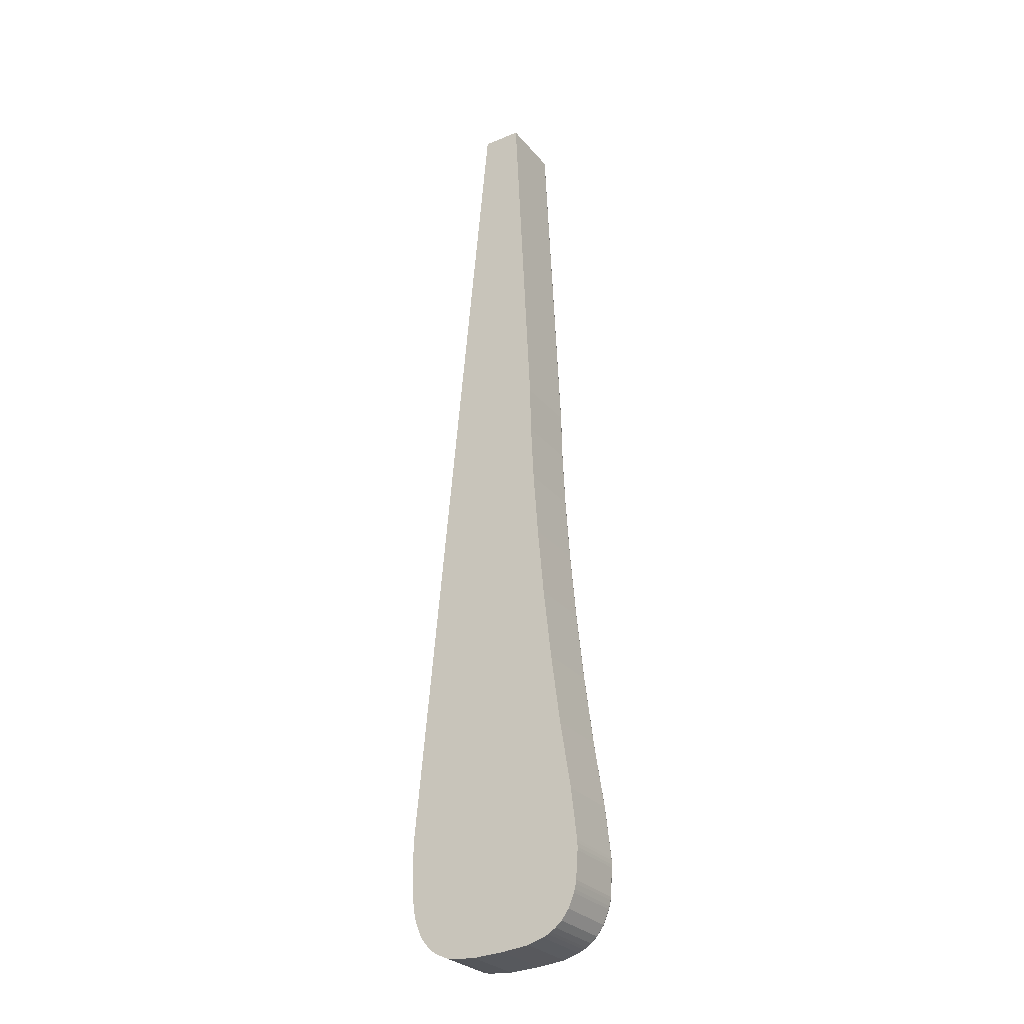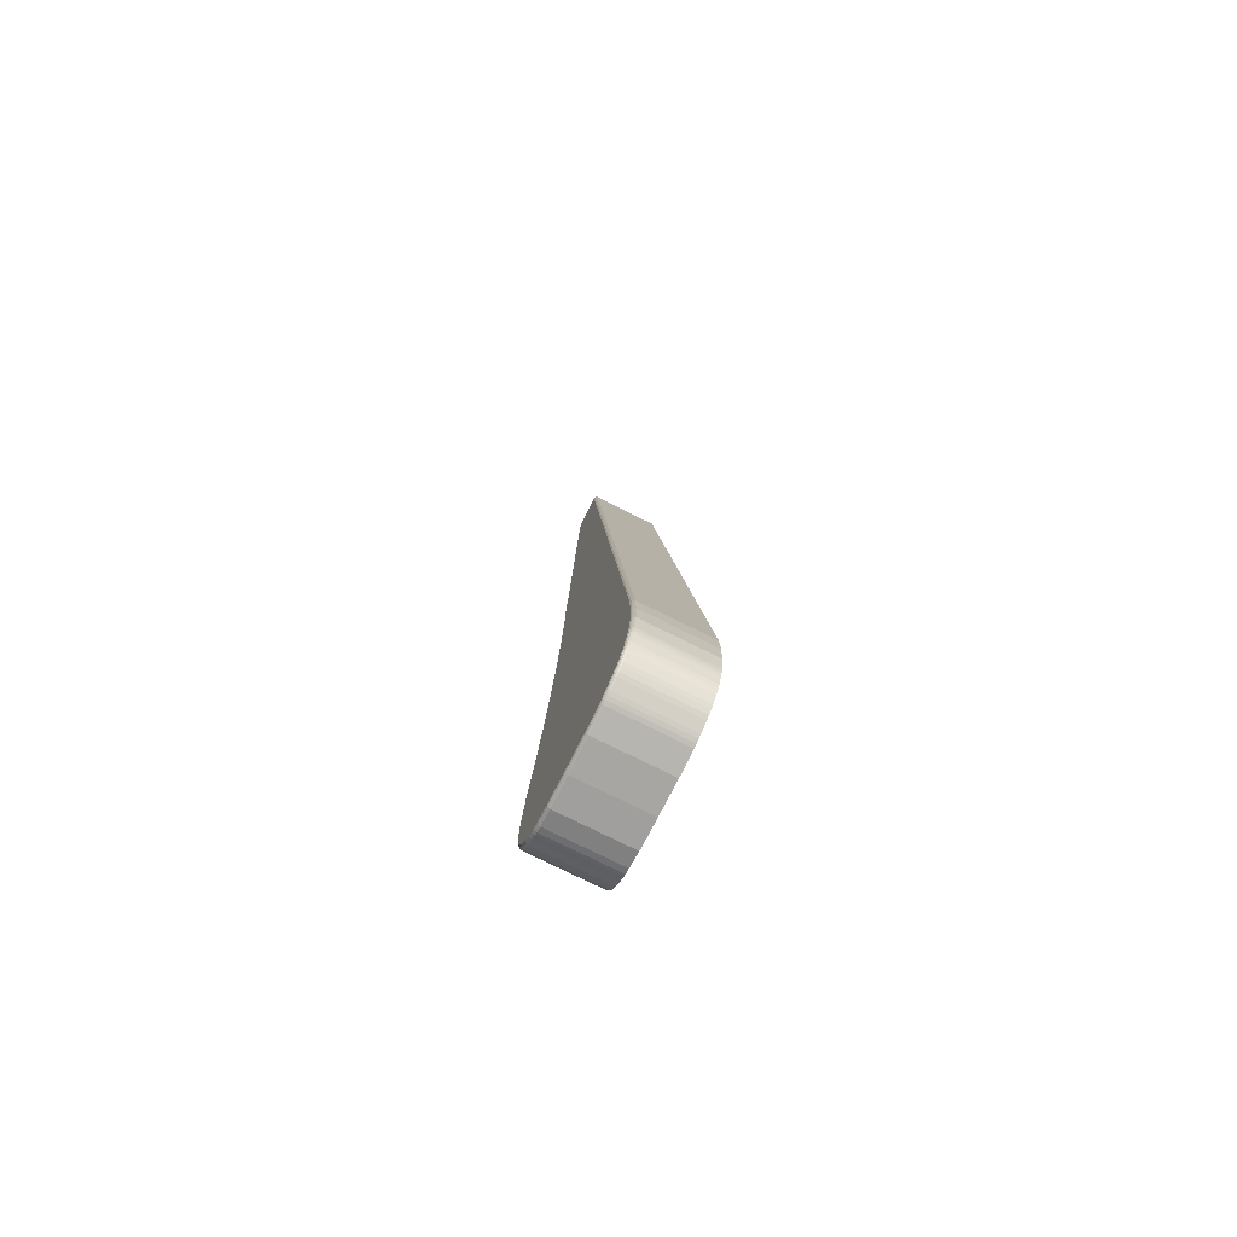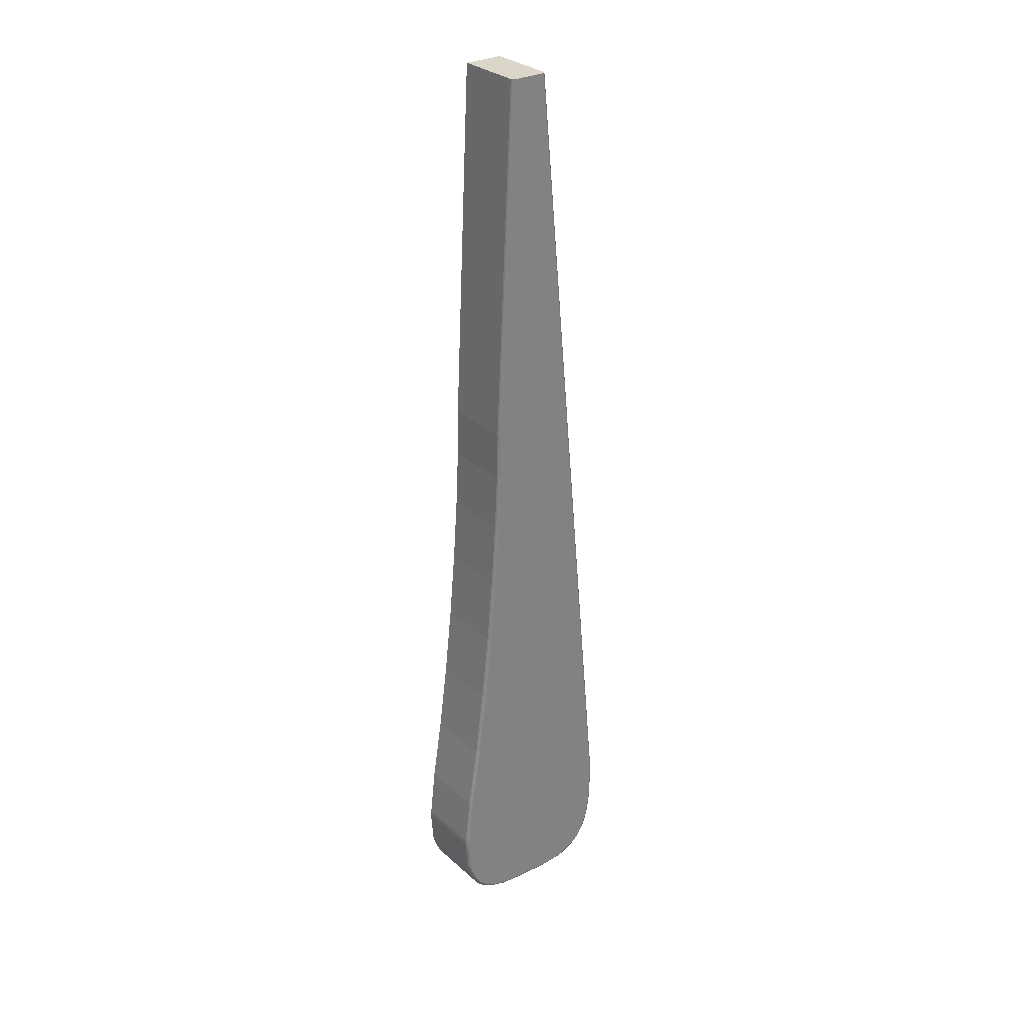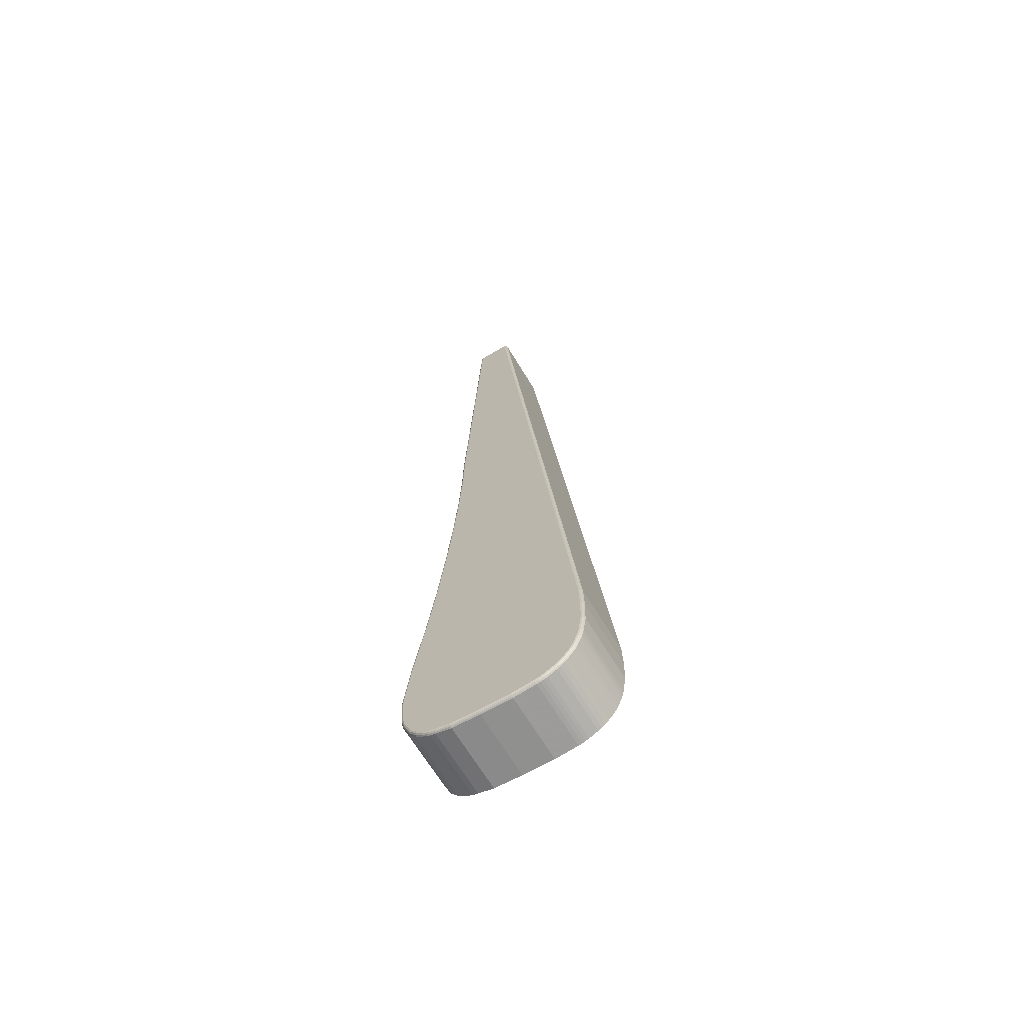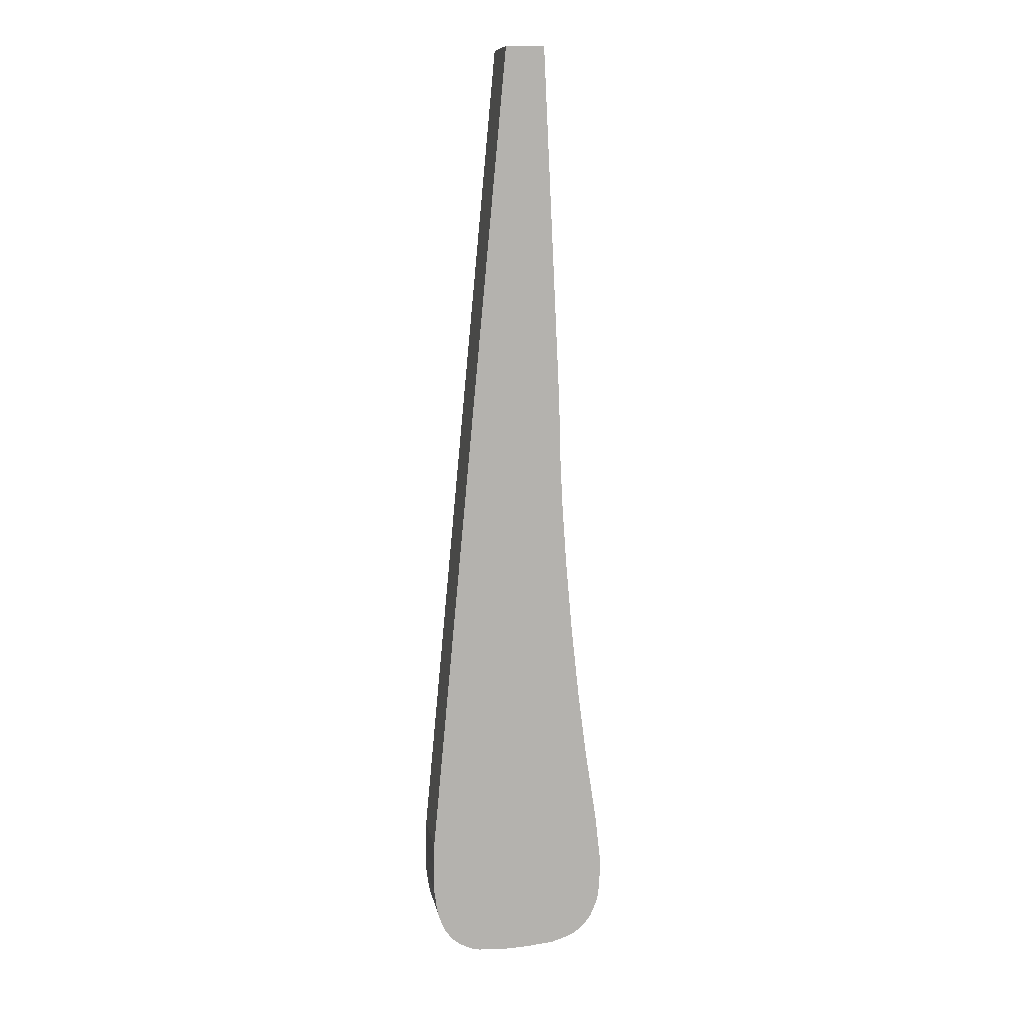
<metadata>
{"format":"obj","ext":"obj","renderer":"f3d","projection":"perspective","resolution":1024,"background":"white","views":[{"elev":-27.9,"azim":-148.8,"up":"+Y"},{"elev":-76.9,"azim":63.6,"up":"+Y"},{"elev":30.1,"azim":-38.1,"up":"+Y"},{"elev":-67.3,"azim":31.2,"up":"+Y"},{"elev":10.4,"azim":169.8,"up":"+Y"}]}
</metadata>
<code>
v -0.3324 -0.24 0.8979
v -0.3283 -0.2411 0.899
v -0.343 -0.2246 0.899
v -0.3445 -0.221 0.8986
v -0.3428 -0.2231 0.8993
v -0.3451 -0.2054 0.899
v -0.3458 -0.2036 0.8979
v -0.3451 -0.2068 0.899
v -0.2726 -0.2392 0.899
v -0.2739 -0.2408 0.8986
v -0.2714 -0.238 0.899
v -0.2674 -0.2326 0.899
v -0.2674 -0.2341 0.8979
v -0.2666 -0.231 0.899
v -0.2641 -0.2234 0.899
v -0.2638 -0.2251 0.8979
v -0.2638 -0.222 0.899
v -0.2798 -0.2433 0.899
v -0.2826 -0.2447 0.8986
v -0.2814 -0.2432 0.8993
v -0.2983 0.1932 0.8986
v -0.2622 -0.1889 0.8986
v -0.2619 -0.2014 0.8986
v -0.2621 -0.2134 0.8986
v -0.2655 -0.2261 0.8993
v -0.2695 -0.2348 0.8993
v -0.2755 -0.2417 0.8986
v -0.2842 -0.245 0.8986
v -0.2945 -0.2457 0.8986
v -0.3087 -0.2451 0.8986
v -0.3213 -0.2438 0.8986
v -0.3338 -0.2373 0.8993
v -0.3408 -0.2311 0.8986
v -0.3447 -0.2196 0.8986
v -0.3443 -0.2022 0.8993
v -0.3428 -0.1789 0.8986
v -0.338 -0.1478 0.8986
v -0.3338 -0.1153 0.8986
v -0.3302 -0.0824 0.8986
v -0.3273 -0.0504 0.8986
v -0.3252 -0.02045 0.8986
v -0.3239 0.006254 0.8986
v -0.3235 0.02852 0.8986
v -0.3156 0.1934 0.8986
v -0.3375 -0.2357 0.8986
v -0.3309 -0.2405 0.8986
v -0.332 -0.2393 0.899
v -0.3284 -0.2415 0.8986
v -0.3434 -0.2248 0.8986
v -0.344 -0.2209 0.899
v -0.3439 -0.2234 0.8986
v -0.3456 -0.2054 0.8986
v -0.3451 -0.2036 0.899
v -0.3456 -0.2068 0.8986
v -0.2723 -0.2395 0.8986
v -0.2742 -0.2404 0.899
v -0.271 -0.2383 0.8986
v -0.2669 -0.2328 0.8986
v -0.268 -0.2337 0.899
v -0.2662 -0.2312 0.8986
v -0.2636 -0.2235 0.8986
v -0.2645 -0.2249 0.899
v -0.2633 -0.2221 0.8986
v -0.2796 -0.2437 0.8986
v -0.2827 -0.2442 0.899
v -0.2811 -0.2443 0.8986
v -0.2994 0.1932 0.8993
v -0.2633 -0.1889 0.8993
v -0.263 -0.2014 0.8993
v -0.2633 -0.2133 0.8993
v -0.2642 -0.2265 0.8979
v -0.2684 -0.2356 0.8979
v -0.276 -0.2408 0.8993
v -0.2843 -0.2439 0.8993
v -0.2945 -0.2446 0.8993
v -0.3086 -0.244 0.8993
v -0.3211 -0.2427 0.8993
v -0.3346 -0.2384 0.8979
v -0.3398 -0.2306 0.8993
v -0.3436 -0.2195 0.8993
v -0.3457 -0.2021 0.8979
v -0.3417 -0.179 0.8993
v -0.3369 -0.148 0.8993
v -0.3327 -0.1154 0.8993
v -0.3291 -0.08251 0.8993
v -0.3262 -0.05049 0.8993
v -0.3241 -0.02052 0.8993
v -0.3228 0.006217 0.8993
v -0.3224 0.02848 0.8993
v -0.3145 0.1934 0.8993
v -0.3367 -0.2349 0.8993
v -0.3304 -0.2395 0.8993
v -0.3323 -0.2397 0.8986
v -0.3281 -0.2405 0.8993
v -0.3424 -0.2244 0.8993
v -0.3447 -0.2211 0.8979
v -0.3434 -0.2233 0.899
v -0.3445 -0.2054 0.8993
v -0.3456 -0.2036 0.8986
v -0.3444 -0.2068 0.8993
v -0.273 -0.2387 0.8993
v -0.2738 -0.241 0.8979
v -0.2718 -0.2375 0.8993
v -0.2679 -0.2323 0.8993
v -0.2676 -0.234 0.8986
v -0.2672 -0.2307 0.8993
v -0.2647 -0.2233 0.8993
v -0.264 -0.2251 0.8986
v -0.2644 -0.2219 0.8993
v -0.28 -0.2427 0.8993
v -0.2826 -0.2449 0.8979
v -0.2812 -0.2438 0.899
v -0.298 0.1932 0.8674
v -0.262 -0.1888 0.8674
v -0.2616 -0.2014 0.8674
v -0.2619 -0.2135 0.8674
v -0.2631 -0.2221 0.8674
v -0.2659 -0.2313 0.8674
v -0.2708 -0.2385 0.8674
v -0.2842 -0.2452 0.8674
v -0.2945 -0.246 0.8674
v -0.3087 -0.2453 0.8674
v -0.3214 -0.244 0.8674
v -0.3285 -0.2418 0.8674
v -0.3377 -0.2359 0.8674
v -0.3449 -0.2196 0.8674
v -0.3458 -0.2068 0.8674
v -0.3431 -0.1789 0.8674
v -0.3382 -0.1478 0.8674
v -0.334 -0.1153 0.8674
v -0.3305 -0.08238 0.8674
v -0.3276 -0.05038 0.8674
v -0.3255 -0.02043 0.8674
v -0.3242 0.006263 0.8674
v -0.3238 0.02853 0.8674
v -0.3158 0.1934 0.8674
v -0.298 0.1932 0.8979
v -0.262 -0.1888 0.8979
v -0.2616 -0.2014 0.8979
v -0.2619 -0.2135 0.8979
v -0.2649 -0.2263 0.899
v -0.269 -0.2352 0.899
v -0.2753 -0.242 0.8979
v -0.2842 -0.2452 0.8979
v -0.2945 -0.246 0.8979
v -0.3087 -0.2453 0.8979
v -0.3214 -0.244 0.8979
v -0.3342 -0.2378 0.899
v -0.341 -0.2313 0.8979
v -0.3449 -0.2196 0.8979
v -0.345 -0.2022 0.899
v -0.3431 -0.1789 0.8979
v -0.3382 -0.1478 0.8979
v -0.334 -0.1153 0.8979
v -0.3305 -0.08238 0.8979
v -0.3276 -0.05038 0.8979
v -0.3255 -0.02043 0.8979
v -0.3242 0.006263 0.8979
v -0.3238 0.02853 0.8979
v -0.3158 0.1934 0.8979
v -0.341 -0.2313 0.8674
v -0.3377 -0.2359 0.8979
v -0.3324 -0.24 0.8674
v -0.331 -0.2407 0.8979
v -0.331 -0.2407 0.8674
v -0.3317 -0.2388 0.8993
v -0.3346 -0.2384 0.8674
v -0.3285 -0.2418 0.8979
v -0.3441 -0.2235 0.8674
v -0.3437 -0.2249 0.8979
v -0.3447 -0.2211 0.8674
v -0.3434 -0.2208 0.8993
v -0.3437 -0.2249 0.8674
v -0.3441 -0.2235 0.8979
v -0.3458 -0.2036 0.8674
v -0.3458 -0.2054 0.8979
v -0.3458 -0.2054 0.8674
v -0.3444 -0.2036 0.8993
v -0.3457 -0.2021 0.8674
v -0.3458 -0.2068 0.8979
v -0.2738 -0.241 0.8674
v -0.2721 -0.2397 0.8979
v -0.2721 -0.2397 0.8674
v -0.2746 -0.2399 0.8993
v -0.2753 -0.242 0.8674
v -0.2708 -0.2385 0.8979
v -0.2674 -0.2341 0.8674
v -0.2667 -0.2329 0.8979
v -0.2667 -0.2329 0.8674
v -0.2686 -0.2334 0.8993
v -0.2684 -0.2356 0.8674
v -0.2659 -0.2313 0.8979
v -0.2638 -0.2251 0.8674
v -0.2634 -0.2236 0.8979
v -0.2634 -0.2236 0.8674
v -0.2651 -0.2248 0.8993
v -0.2642 -0.2265 0.8674
v -0.2631 -0.2221 0.8979
v -0.281 -0.2445 0.8674
v -0.2795 -0.244 0.8979
v -0.2826 -0.2449 0.8674
v -0.2828 -0.2436 0.8993
v -0.2795 -0.244 0.8674
v -0.281 -0.2445 0.8979
v -0.2988 0.1932 0.899
v -0.2627 -0.1889 0.899
v -0.2624 -0.2014 0.899
v -0.2626 -0.2134 0.899
v -0.2644 -0.2264 0.8986
v -0.2686 -0.2355 0.8986
v -0.2757 -0.2413 0.899
v -0.2843 -0.2445 0.899
v -0.2945 -0.2453 0.899
v -0.3087 -0.2446 0.899
v -0.3212 -0.2433 0.899
v -0.3345 -0.2382 0.8986
v -0.3404 -0.2309 0.899
v -0.3442 -0.2195 0.899
v -0.3455 -0.2021 0.8986
v -0.3423 -0.179 0.899
v -0.3375 -0.1479 0.899
v -0.3333 -0.1153 0.899
v -0.3297 -0.08245 0.899
v -0.3269 -0.05044 0.899
v -0.3247 -0.02048 0.899
v -0.3235 0.006238 0.899
v -0.323 0.02851 0.899
v -0.3151 0.1934 0.899
v -0.3371 -0.2353 0.899
v -0.3307 -0.24 0.899
f 110 112 18
f 112 110 20
f 202 212 65
f 212 202 74
f 20 65 112
f 65 20 202
f 109 15 17
f 15 109 107
f 196 141 62
f 141 196 25
f 107 62 15
f 62 107 196
f 106 12 14
f 12 106 104
f 190 142 59
f 142 190 26
f 104 59 12
f 59 104 190
f 103 9 11
f 9 103 101
f 184 211 56
f 211 184 73
f 101 56 9
f 56 101 184
f 100 6 8
f 6 100 98
f 178 151 53
f 151 178 35
f 98 53 6
f 53 98 178
f 95 97 3
f 97 95 5
f 172 218 50
f 218 172 80
f 5 50 97
f 50 5 172
f 94 230 2
f 230 94 92
f 166 148 47
f 148 166 32
f 92 47 230
f 47 92 166
f 91 217 229
f 217 91 79
f 89 228 227
f 228 89 90
f 88 227 226
f 227 88 89
f 87 226 225
f 226 87 88
f 86 225 224
f 225 86 87
f 85 224 223
f 224 85 86
f 84 223 222
f 223 84 85
f 83 222 221
f 222 83 84
f 82 221 220
f 221 82 83
f 35 220 151
f 220 35 82
f 80 8 218
f 8 80 100
f 79 3 217
f 3 79 95
f 32 229 148
f 229 32 91
f 77 2 215
f 2 77 94
f 76 215 214
f 215 76 77
f 75 214 213
f 214 75 76
f 74 213 212
f 213 74 75
f 73 18 211
f 18 73 110
f 26 11 142
f 11 26 103
f 25 14 141
f 14 25 106
f 70 17 208
f 17 70 109
f 69 208 207
f 208 69 70
f 68 207 206
f 207 68 69
f 67 206 205
f 206 67 68
f 64 204 200
f 204 64 66
f 19 144 111
f 144 19 28
f 66 111 204
f 111 66 19
f 63 194 198
f 194 63 61
f 108 71 16
f 71 108 209
f 61 16 194
f 16 61 108
f 60 188 192
f 188 60 58
f 105 72 13
f 72 105 210
f 58 13 188
f 13 58 105
f 57 182 186
f 182 57 55
f 10 143 102
f 143 10 27
f 55 102 182
f 102 55 10
f 54 176 180
f 176 54 52
f 99 81 7
f 81 99 219
f 52 7 176
f 7 52 99
f 49 174 170
f 174 49 51
f 4 150 96
f 150 4 34
f 51 96 174
f 96 51 4
f 48 164 168
f 164 48 46
f 93 78 1
f 78 93 216
f 46 1 164
f 1 46 93
f 45 149 162
f 149 45 33
f 43 160 159
f 160 43 44
f 42 159 158
f 159 42 43
f 41 158 157
f 158 41 42
f 40 157 156
f 157 40 41
f 39 156 155
f 156 39 40
f 38 155 154
f 155 38 39
f 37 154 153
f 154 37 38
f 36 153 152
f 153 36 37
f 219 152 81
f 152 219 36
f 34 180 150
f 180 34 54
f 33 170 149
f 170 33 49
f 216 162 78
f 162 216 45
f 31 168 147
f 168 31 48
f 30 147 146
f 147 30 31
f 29 146 145
f 146 29 30
f 28 145 144
f 145 28 29
f 27 200 143
f 200 27 64
f 210 186 72
f 186 210 57
f 209 192 71
f 192 209 60
f 24 198 140
f 198 24 63
f 23 140 139
f 140 23 24
f 22 139 138
f 139 22 23
f 21 138 137
f 138 21 22
f 18 66 64
f 66 18 112
f 65 28 19
f 28 65 212
f 112 19 66
f 19 112 65
f 17 61 63
f 61 17 15
f 62 209 108
f 209 62 141
f 15 108 61
f 108 15 62
f 14 58 60
f 58 14 12
f 59 210 105
f 210 59 142
f 12 105 58
f 105 12 59
f 11 55 57
f 55 11 9
f 56 27 10
f 27 56 211
f 9 10 55
f 10 9 56
f 8 52 54
f 52 8 6
f 53 219 99
f 219 53 151
f 6 99 52
f 99 6 53
f 3 51 49
f 51 3 97
f 50 34 4
f 34 50 218
f 97 4 51
f 4 97 50
f 2 46 48
f 46 2 230
f 47 216 93
f 216 47 148
f 230 93 46
f 93 230 47
f 229 33 45
f 33 229 217
f 227 44 43
f 44 227 228
f 226 43 42
f 43 226 227
f 225 42 41
f 42 225 226
f 224 41 40
f 41 224 225
f 223 40 39
f 40 223 224
f 222 39 38
f 39 222 223
f 221 38 37
f 38 221 222
f 220 37 36
f 37 220 221
f 151 36 219
f 36 151 220
f 218 54 34
f 54 218 8
f 217 49 33
f 49 217 3
f 148 45 216
f 45 148 229
f 215 48 31
f 48 215 2
f 214 31 30
f 31 214 215
f 213 30 29
f 30 213 214
f 212 29 28
f 29 212 213
f 211 64 27
f 64 211 18
f 142 57 210
f 57 142 11
f 141 60 209
f 60 141 14
f 208 63 24
f 63 208 17
f 207 24 23
f 24 207 208
f 206 23 22
f 23 206 207
f 205 22 21
f 22 205 206
f 144 201 111
f 201 144 120
f 204 203 200
f 203 204 199
f 111 199 204
f 199 111 201
f 71 193 16
f 193 71 197
f 194 117 198
f 117 194 195
f 16 195 194
f 195 16 193
f 72 187 13
f 187 72 191
f 188 118 192
f 118 188 189
f 13 189 188
f 189 13 187
f 143 181 102
f 181 143 185
f 182 119 186
f 119 182 183
f 102 183 182
f 183 102 181
f 81 175 7
f 175 81 179
f 176 127 180
f 127 176 177
f 7 177 176
f 177 7 175
f 150 171 96
f 171 150 126
f 174 173 170
f 173 174 169
f 96 169 174
f 169 96 171
f 78 163 1
f 163 78 167
f 164 124 168
f 124 164 165
f 1 165 164
f 165 1 163
f 149 125 162
f 125 149 161
f 89 88 68
f 68 88 87
f 68 87 86
f 68 86 85
f 68 85 84
f 68 84 83
f 68 83 82
f 68 82 35
f 68 35 69
f 69 35 70
f 70 35 80
f 80 35 98
f 98 35 178
f 80 98 100
f 70 80 79
f 79 80 5
f 5 80 172
f 79 5 95
f 70 79 32
f 32 79 91
f 70 32 77
f 77 32 92
f 92 32 166
f 77 92 94
f 70 77 76
f 70 76 75
f 70 75 25
f 25 75 74
f 25 74 26
f 26 74 73
f 73 74 20
f 20 74 202
f 73 20 110
f 26 73 101
f 101 73 184
f 26 101 103
f 25 26 104
f 104 26 190
f 25 104 106
f 70 25 107
f 107 25 196
f 70 107 109
f 89 68 67
f 89 67 90
f 135 136 113
f 135 113 114
f 135 114 134
f 134 114 133
f 133 114 132
f 132 114 131
f 131 114 130
f 130 114 129
f 129 114 128
f 128 114 127
f 127 114 115
f 127 115 116
f 127 116 173
f 173 116 125
f 125 116 124
f 124 116 123
f 123 116 122
f 122 116 121
f 121 116 117
f 121 117 203
f 203 117 118
f 118 117 193
f 193 117 195
f 118 193 197
f 203 118 119
f 119 118 187
f 187 118 189
f 119 187 191
f 203 119 181
f 181 119 183
f 203 181 185
f 121 203 201
f 201 203 199
f 121 201 120
f 125 124 163
f 163 124 165
f 125 163 167
f 173 125 161
f 127 173 171
f 171 173 169
f 127 171 126
f 128 127 175
f 175 127 177
f 128 175 179
f 136 160 67
f 67 160 228
f 228 160 44
f 67 228 90
f 136 67 113
f 113 67 21
f 21 67 205
f 113 21 137
f 135 160 136
f 160 135 159
f 134 159 135
f 159 134 158
f 133 158 134
f 158 133 157
f 132 157 133
f 157 132 156
f 131 156 132
f 156 131 155
f 130 155 131
f 155 130 154
f 129 154 130
f 154 129 153
f 128 153 129
f 153 128 152
f 179 152 128
f 152 179 81
f 126 180 127
f 180 126 150
f 161 170 173
f 170 161 149
f 167 162 125
f 162 167 78
f 123 168 124
f 168 123 147
f 122 147 123
f 147 122 146
f 121 146 122
f 146 121 145
f 120 145 121
f 145 120 144
f 185 200 203
f 200 185 143
f 191 186 119
f 186 191 72
f 197 192 118
f 192 197 71
f 116 198 117
f 198 116 140
f 115 140 116
f 140 115 139
f 114 139 115
f 139 114 138
f 113 138 114
f 138 113 137

</code>
